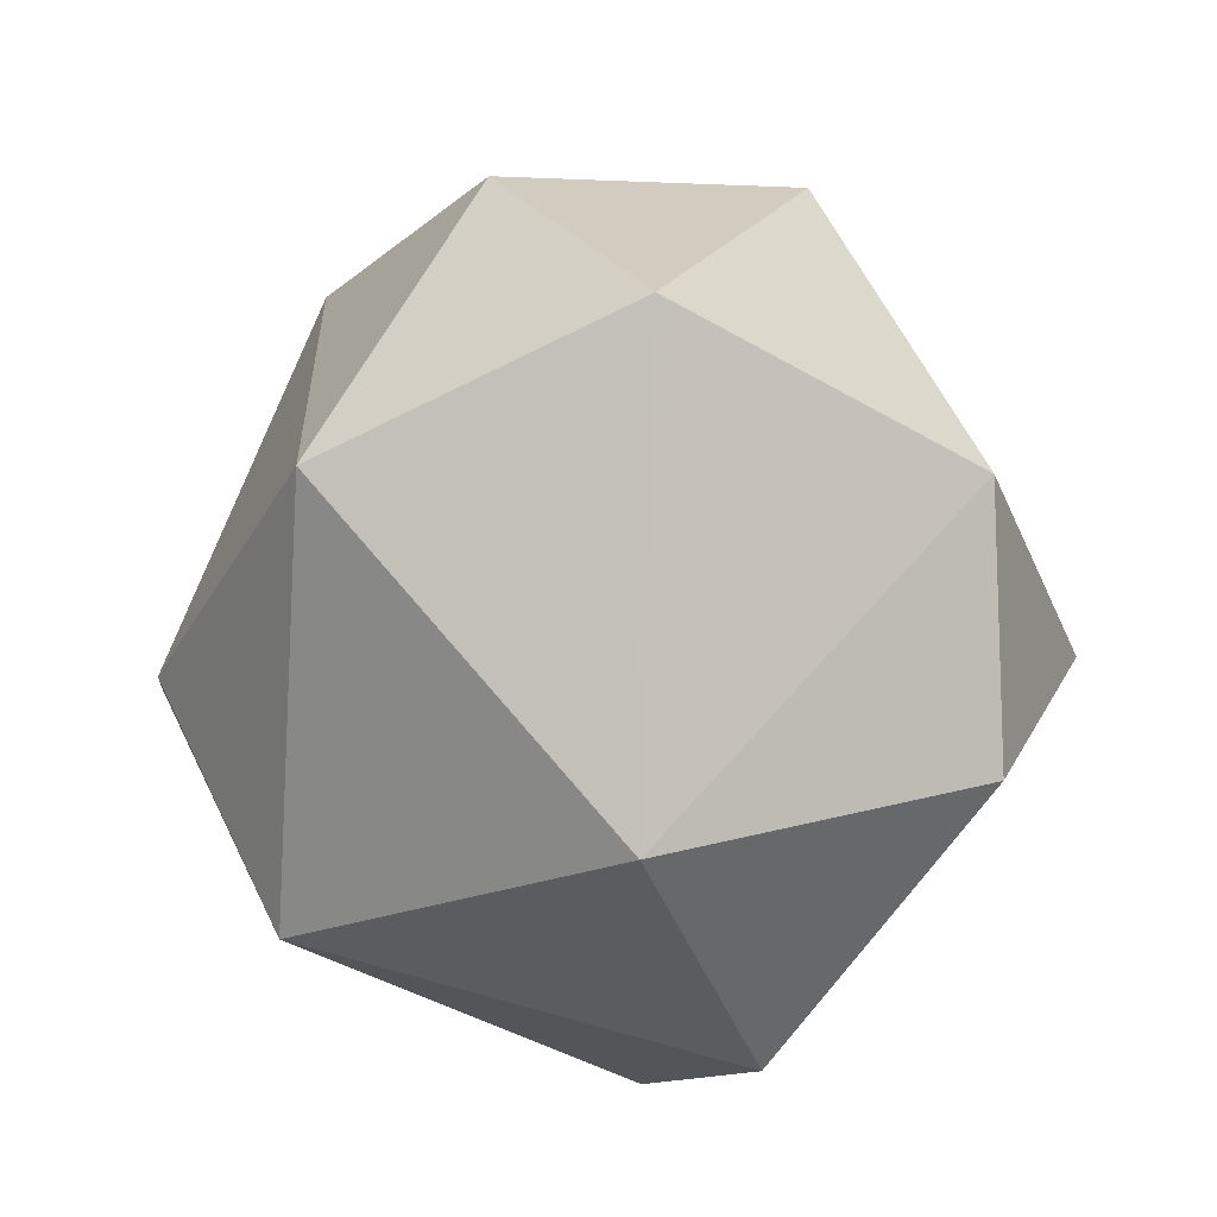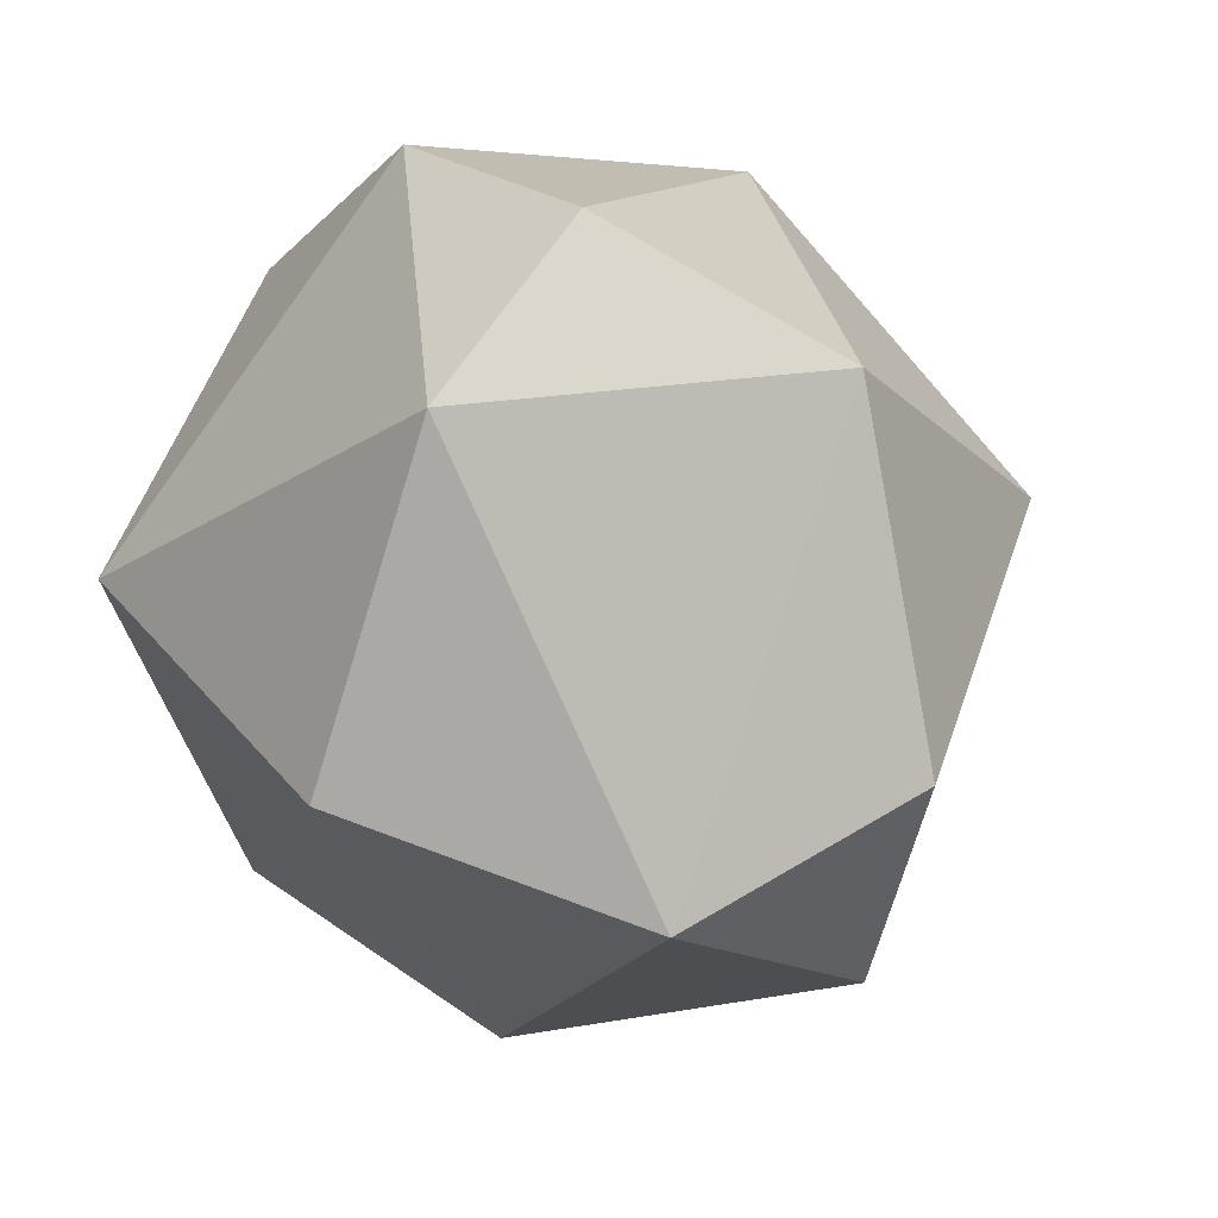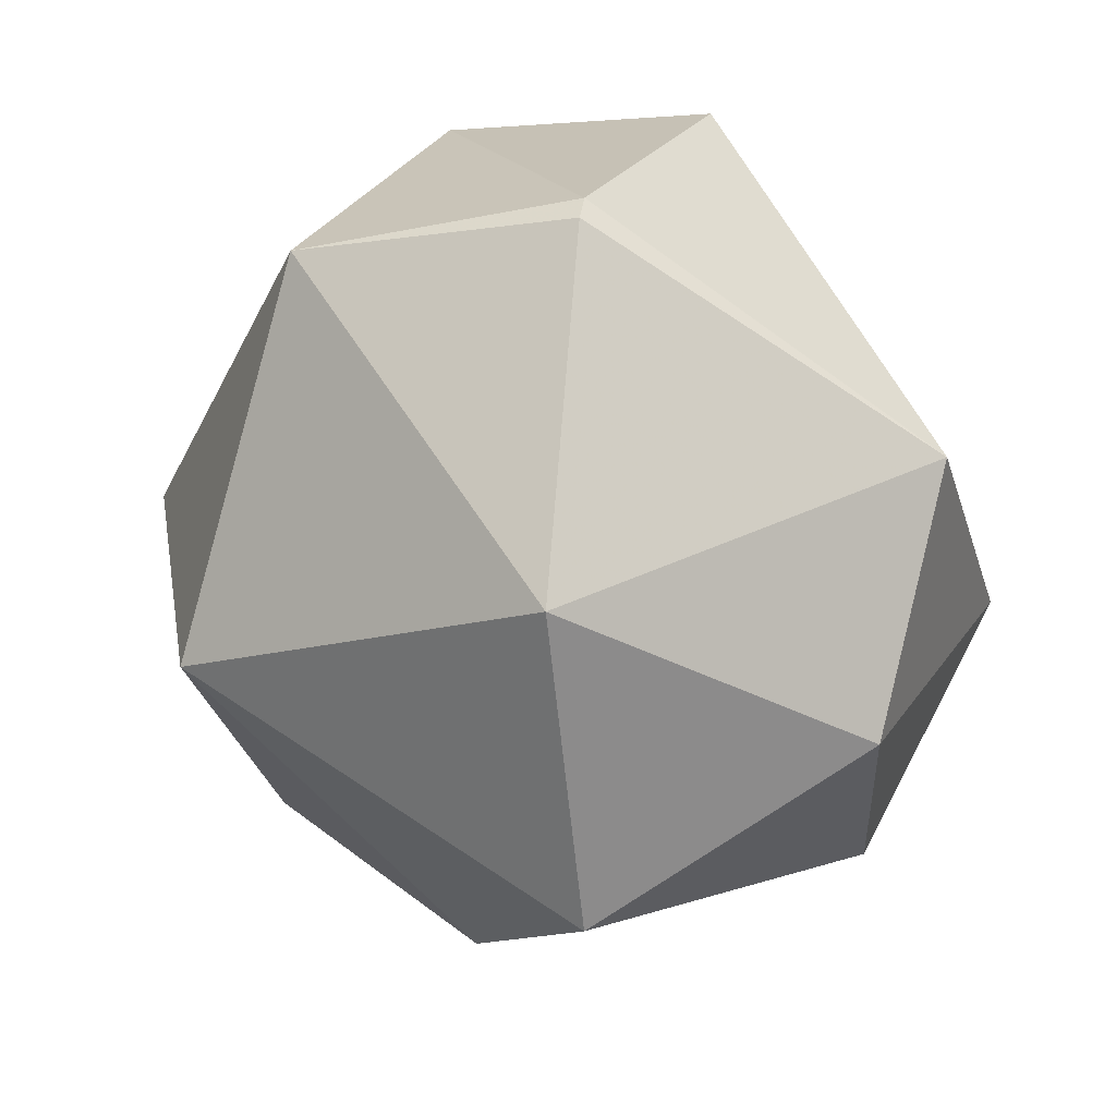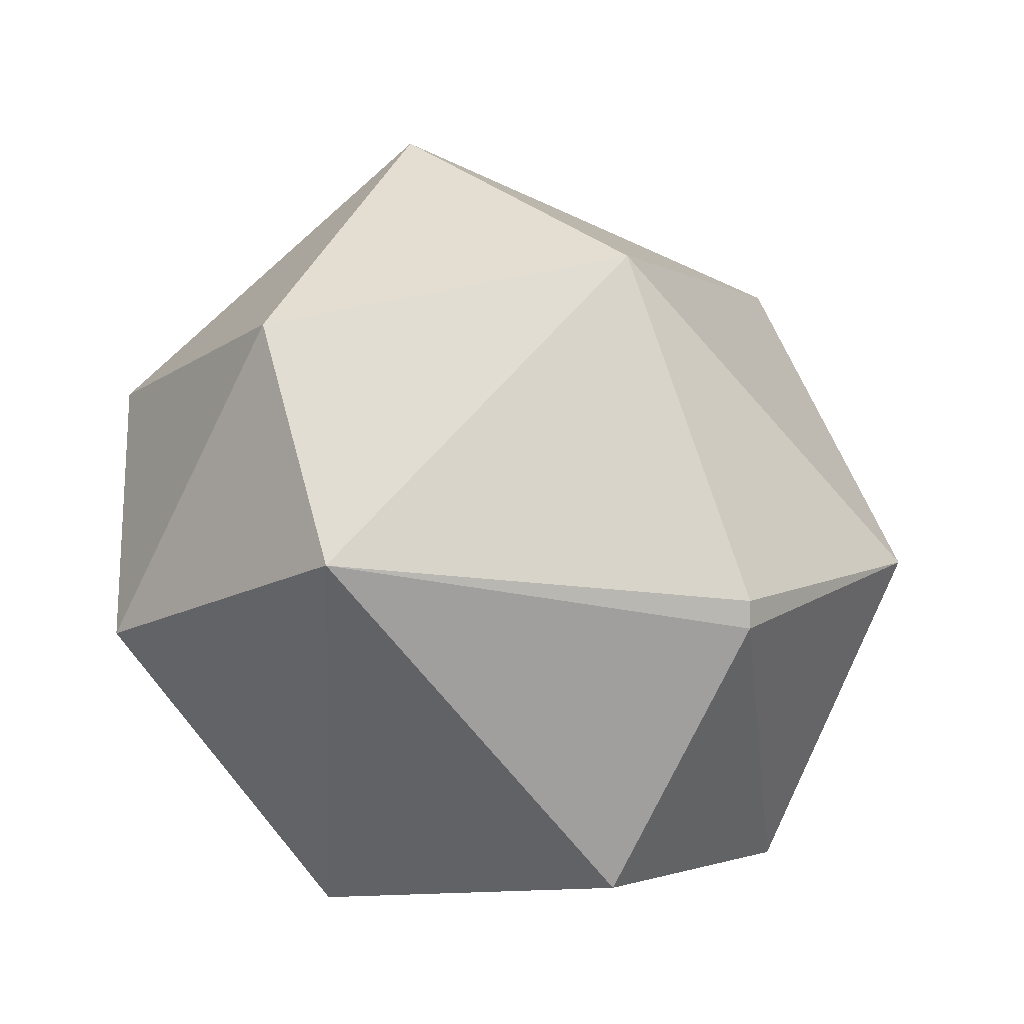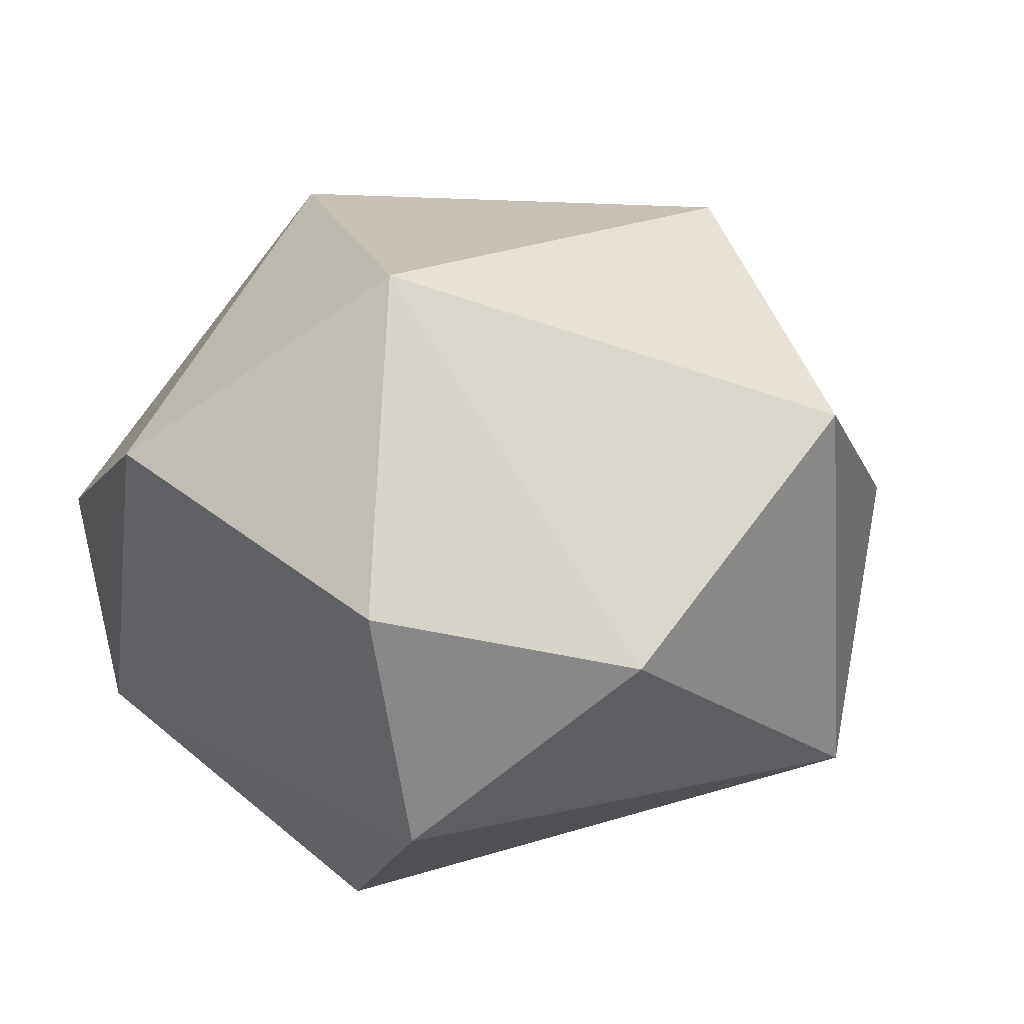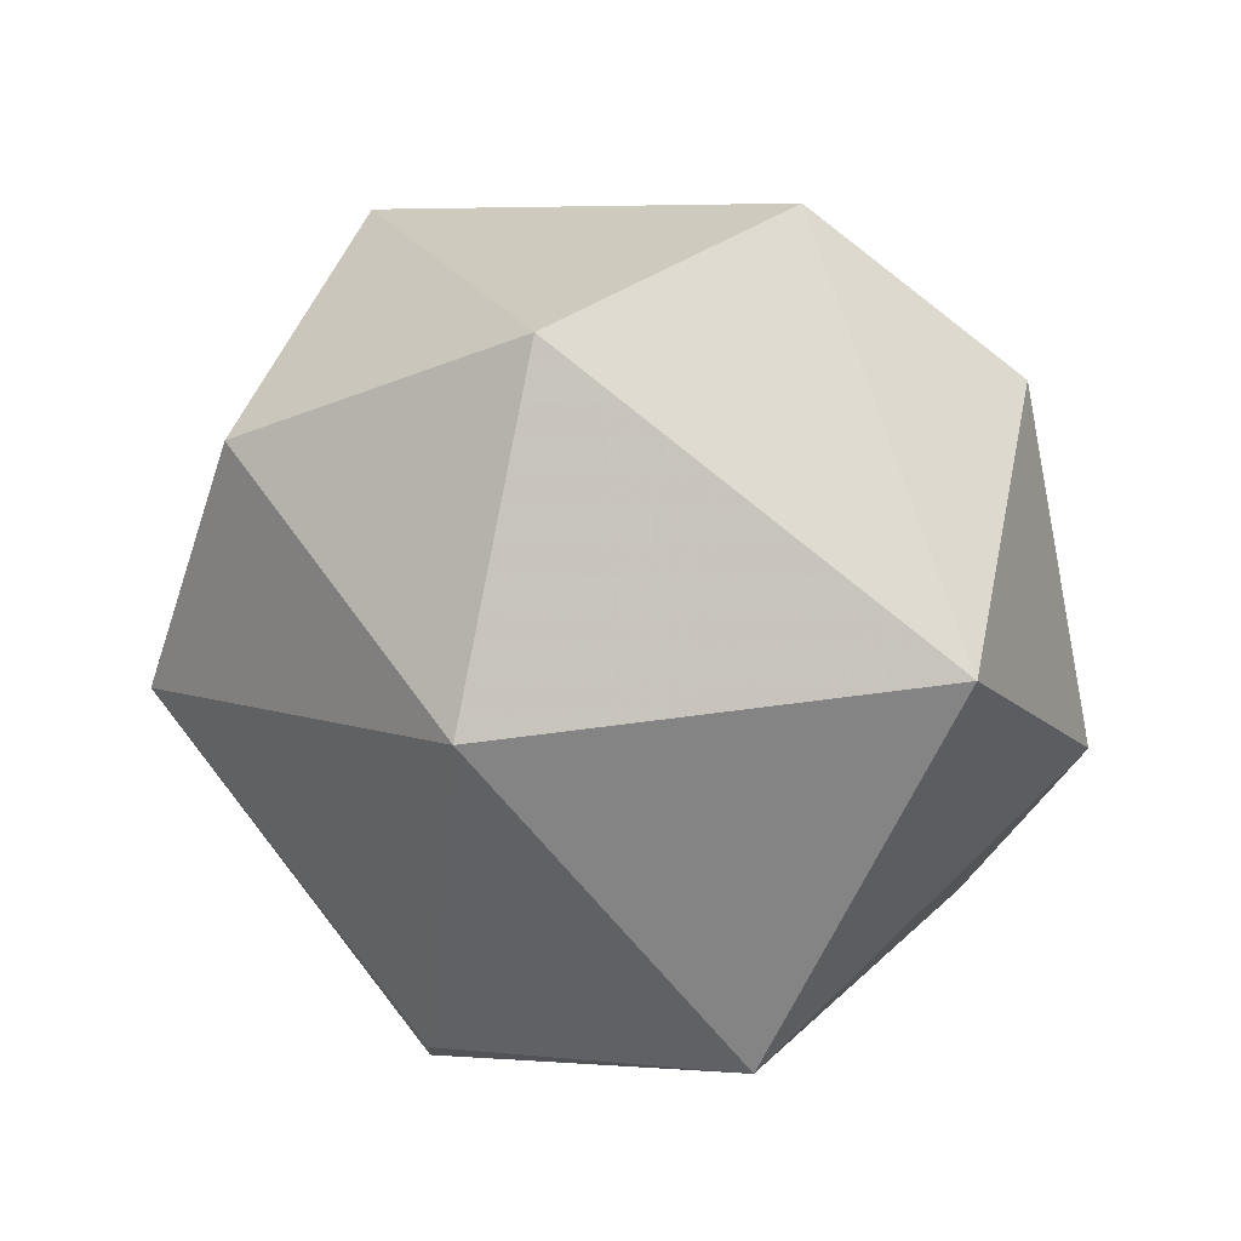
<metadata>
{"format":"obj","ext":"obj","renderer":"f3d","projection":"perspective","resolution":1024,"background":"white","views":[{"elev":65.6,"azim":-99.2,"up":"+Z"},{"elev":-39.1,"azim":-127.3,"up":"+Y"},{"elev":48.0,"azim":10.0,"up":"+Y"},{"elev":8.5,"azim":145.1,"up":"+Z"},{"elev":-33.4,"azim":-38.0,"up":"+Y"},{"elev":67.9,"azim":-158.5,"up":"+Z"}]}
</metadata>
<code>
o textured_hull_1
v -0.02506 0.009658 0.001073
v -0.03232 0.02145 0.005612
v -0.01962 0.03507 0.00198
v -0.006908 0.04778 0.02195
v -0.006908 0.04778 0.02376
v 0.01669 0.03416 0.02648
v 0.02123 0.01329 0.01922
v 0.007611 0.01874 -0.000746
v 0.01669 0.03416 0.02648
v 0.007611 0.01874 -0.000746
v 0.02123 0.01329 0.01922
v -0.006908 -0.003052 0.006519
v -0.01508 -0.008501 0.02467
v -0.006908 -0.003052 0.006519
v 0.01487 0.003305 0.03465
v -0.006908 -0.003052 0.006519
v 0.02123 0.01329 0.01922
v 0.01487 0.003305 0.03465
v -0.006908 0.04778 0.02195
v 0.01669 0.03416 0.02648
v -0.001466 0.04052 0.003794
v 0.01669 0.03416 0.02648
v 0.007611 0.01874 -0.000746
v -0.001466 0.04052 0.003794
v -0.0296 0.02145 0.041
v -0.001466 0.01601 0.0528
v -0.005094 0.03688 0.04554
v 0.01669 0.03416 0.02648
v -0.006908 0.04778 0.02376
v -0.005094 0.03688 0.04554
v -0.006908 0.04778 0.02376
v -0.006908 0.04778 0.02195
v -0.02506 0.04233 0.02376
v -0.0296 0.02145 0.041
v -0.005094 0.03688 0.04554
v -0.02506 0.04233 0.02376
v -0.005094 0.03688 0.04554
v -0.006908 0.04778 0.02376
v -0.02506 0.04233 0.02376
v -0.006908 -0.003052 0.006519
v -0.01508 -0.008501 0.02467
v -0.02506 0.009658 0.001073
v 0.007611 0.01874 -0.000746
v -0.006908 -0.003052 0.006519
v -0.02506 0.009658 0.001073
v -0.001466 0.01601 0.0528
v -0.0296 0.02145 0.041
v -0.01054 -0.002138 0.04282
v -0.01508 -0.008501 0.02467
v 0.01487 0.003305 0.03465
v -0.01054 -0.002138 0.04282
v 0.01487 0.003305 0.03465
v -0.001466 0.01601 0.0528
v -0.01054 -0.002138 0.04282
v -0.02597 -0.000325 0.03465
v -0.01508 -0.008501 0.02467
v -0.01054 -0.002138 0.04282
v -0.0296 0.02145 0.041
v -0.02597 -0.000325 0.03465
v -0.01054 -0.002138 0.04282
v -0.02506 0.04233 0.02376
v -0.03232 0.02145 0.005612
v -0.03687 0.01511 0.02104
v -0.0296 0.02145 0.041
v -0.02506 0.04233 0.02376
v -0.03687 0.01511 0.02104
v -0.01508 -0.008501 0.02467
v -0.02597 -0.000325 0.03465
v -0.03687 0.01511 0.02104
v -0.02597 -0.000325 0.03465
v -0.0296 0.02145 0.041
v -0.03687 0.01511 0.02104
v -0.02506 0.009658 0.001073
v -0.01508 -0.008501 0.02467
v -0.03687 0.01511 0.02104
v -0.03232 0.02145 0.005612
v -0.02506 0.009658 0.001073
v -0.03687 0.01511 0.02104
v 0.02123 0.01329 0.01922
v 0.01669 0.03416 0.02648
v 0.01487 0.02327 0.041
v -0.001466 0.01601 0.0528
v 0.01487 0.003305 0.03465
v 0.01487 0.02327 0.041
v 0.01487 0.003305 0.03465
v 0.02123 0.01329 0.01922
v 0.01487 0.02327 0.041
v -0.005094 0.03688 0.04554
v -0.001466 0.01601 0.0528
v 0.01487 0.02327 0.041
v 0.01669 0.03416 0.02648
v -0.005094 0.03688 0.04554
v 0.01487 0.02327 0.041
v -0.006908 0.04778 0.02195
v -0.001466 0.04052 0.003794
v -0.01962 0.03507 0.00198
v -0.001466 0.04052 0.003794
v 0.007611 0.01874 -0.000746
v -0.01962 0.03507 0.00198
v -0.02506 0.04233 0.02376
v -0.006908 0.04778 0.02195
v -0.01962 0.03507 0.00198
v -0.03232 0.02145 0.005612
v -0.02506 0.04233 0.02376
v -0.01962 0.03507 0.00198
v 0.007611 0.01874 -0.000746
v -0.02506 0.009658 0.001073
v -0.01962 0.03507 0.00198
f 1 2 3
f 4 5 6
f 7 8 9
f 10 11 12
f 13 14 15
f 16 17 18
f 19 20 21
f 22 23 24
f 25 26 27
f 28 29 30
f 31 32 33
f 34 35 36
f 37 38 39
f 40 41 42
f 43 44 45
f 46 47 48
f 49 50 51
f 52 53 54
f 55 56 57
f 58 59 60
f 61 62 63
f 64 65 66
f 67 68 69
f 70 71 72
f 73 74 75
f 76 77 78
f 79 80 81
f 82 83 84
f 85 86 87
f 88 89 90
f 91 92 93
f 94 95 96
f 97 98 99
f 100 101 102
f 103 104 105
f 106 107 108

</code>
